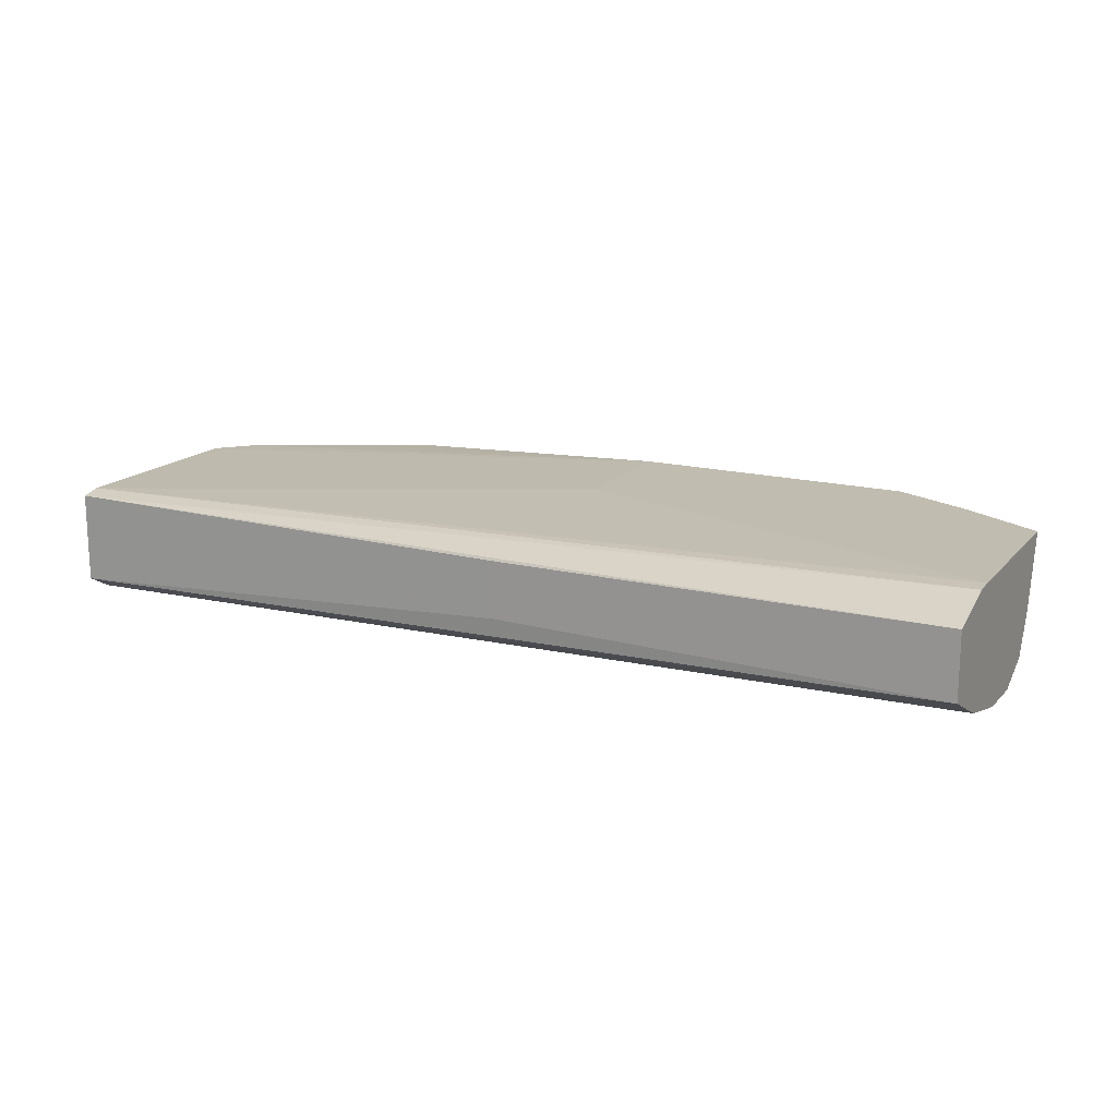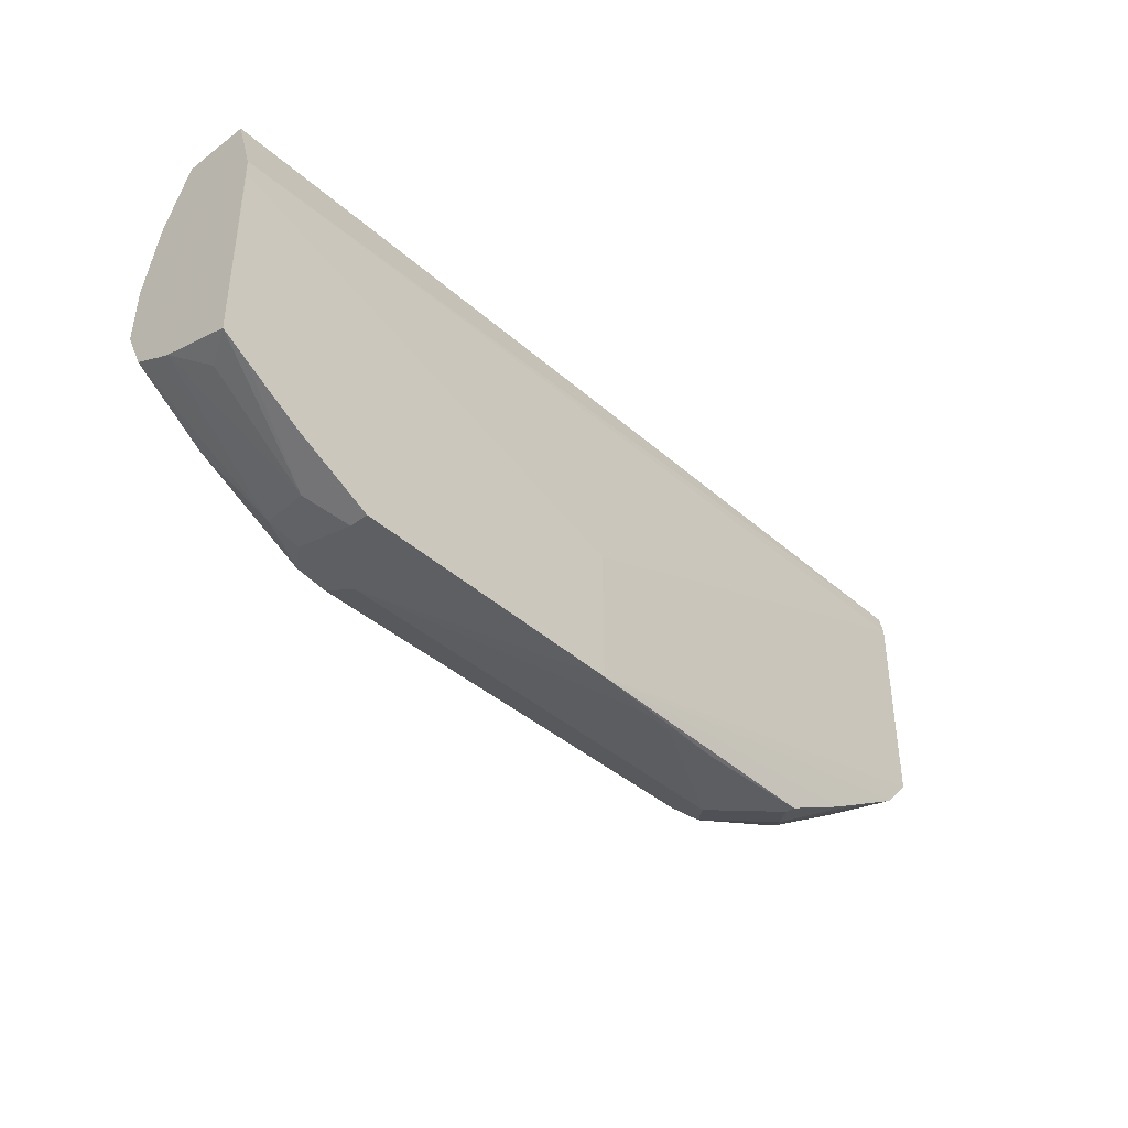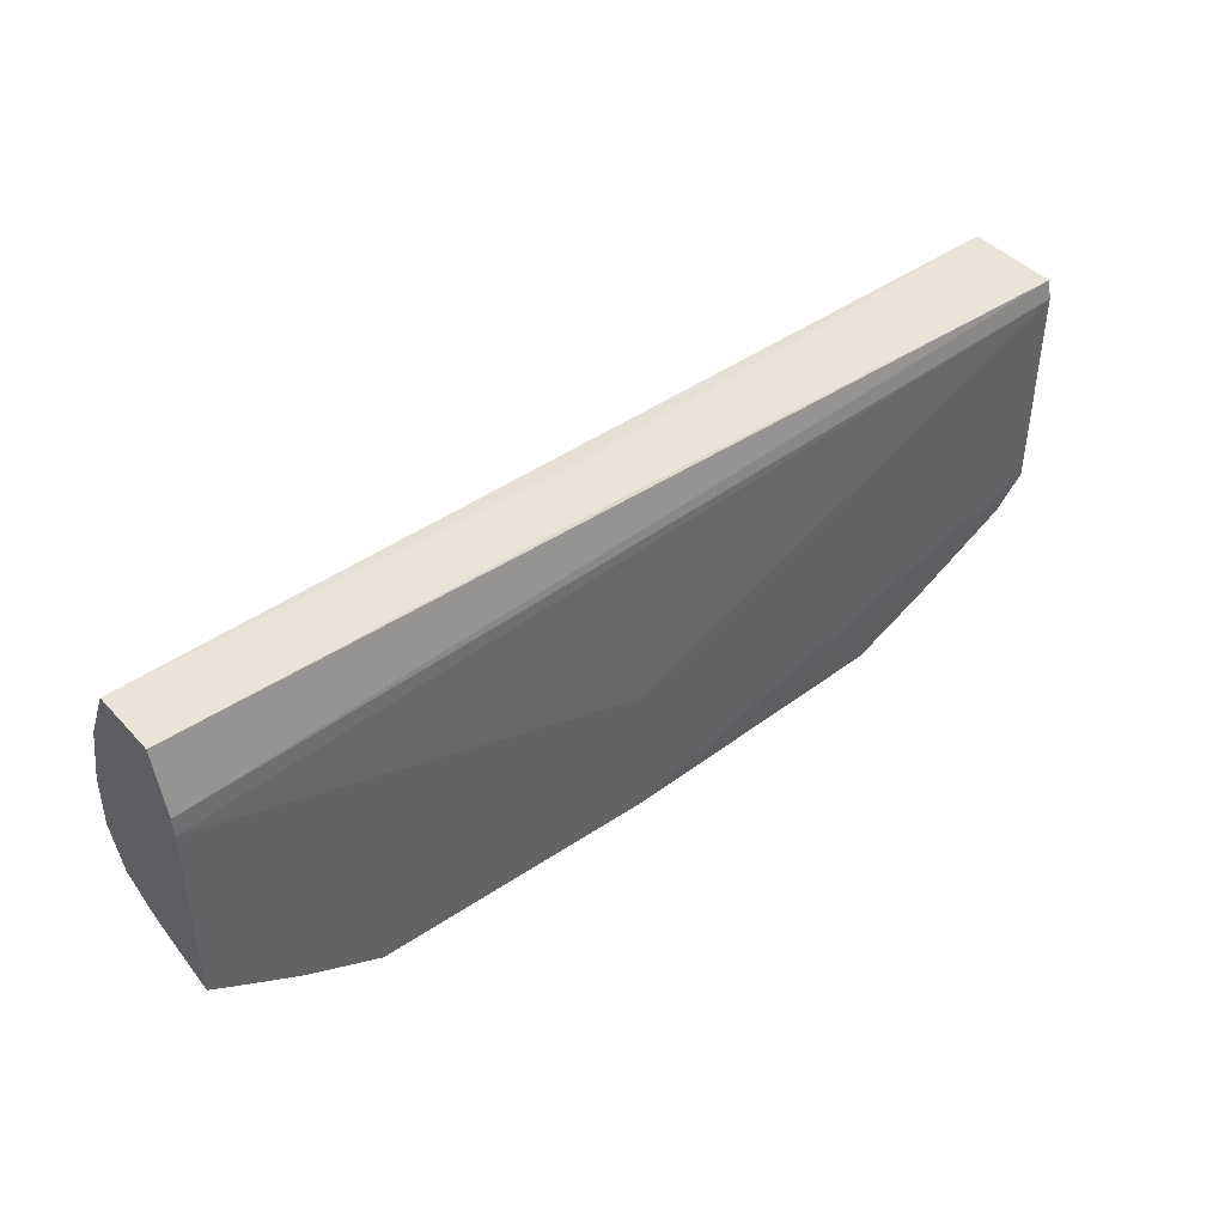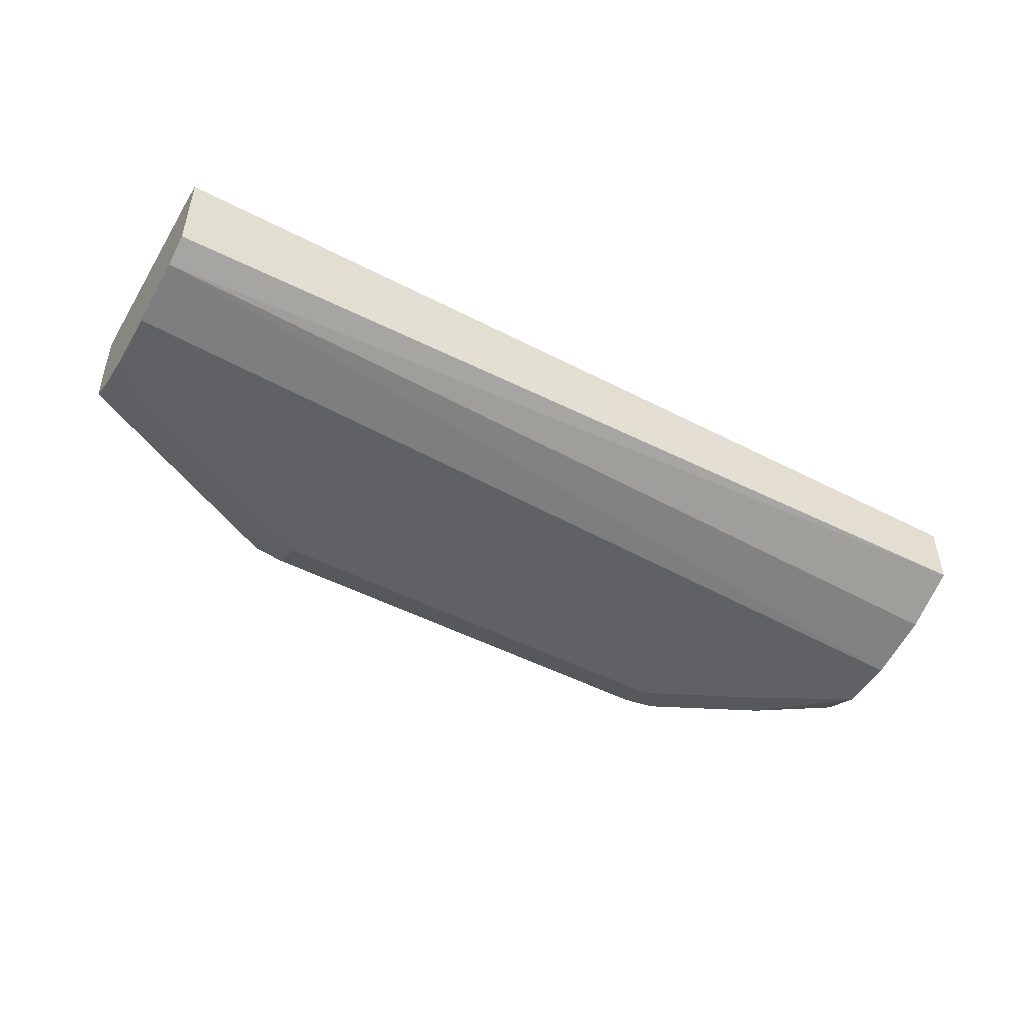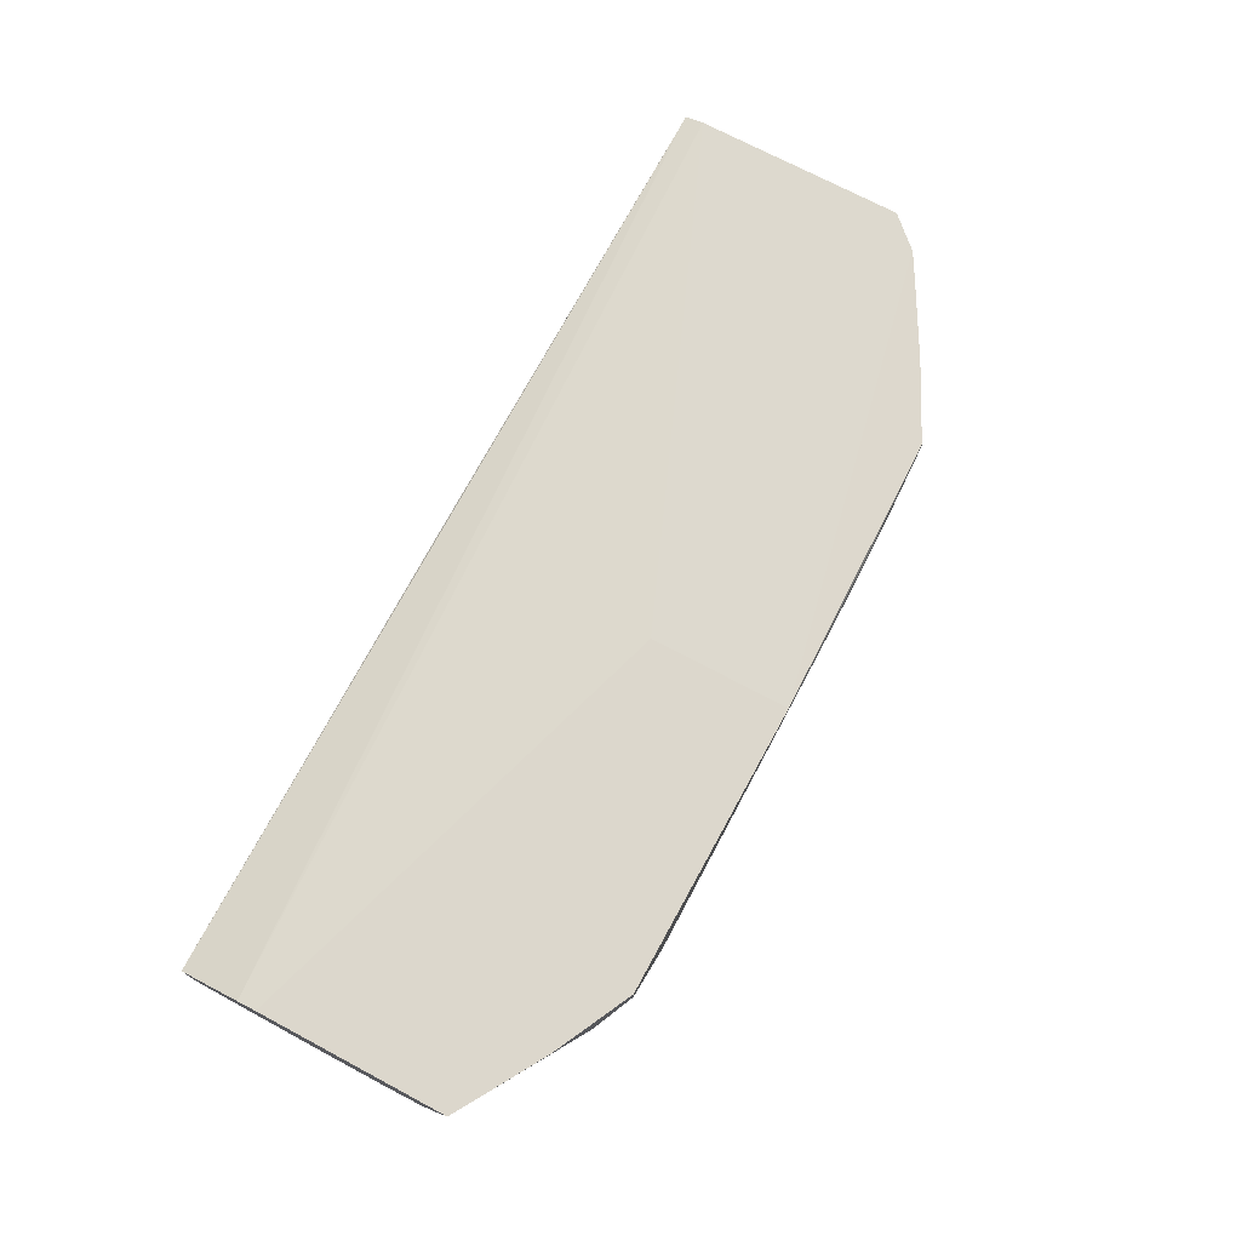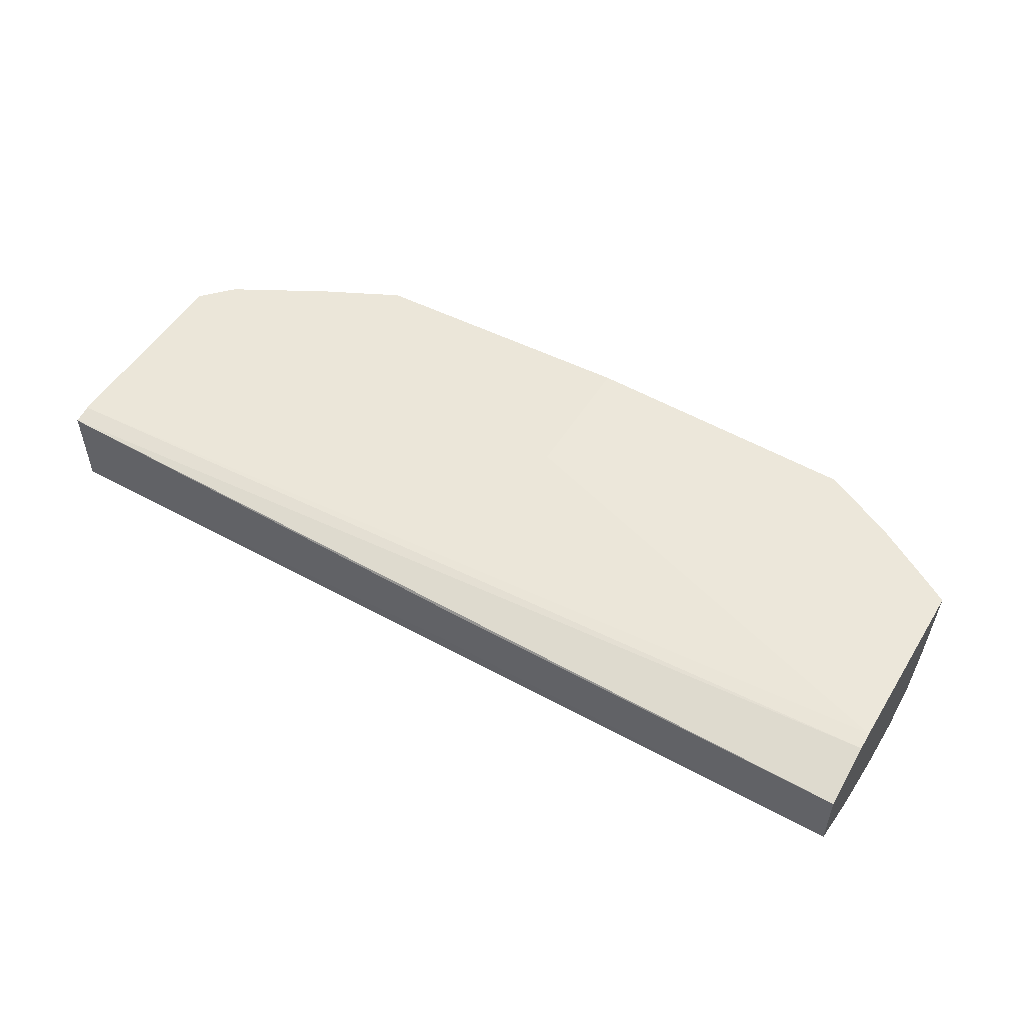
<metadata>
{"format":"obj","ext":"obj","renderer":"f3d","projection":"perspective","resolution":1024,"background":"white","views":[{"elev":16.4,"azim":26.8,"up":"+Y"},{"elev":-39.8,"azim":132.5,"up":"+Z"},{"elev":43.5,"azim":141.0,"up":"+Z"},{"elev":-48.5,"azim":-30.1,"up":"+Y"},{"elev":72.9,"azim":117.9,"up":"+Y"},{"elev":51.8,"azim":31.0,"up":"+Y"}]}
</metadata>
<code>
v -0.2955 -0.7192 -0.4084
v -0.2955 -0.7704 -0.4045
v -0.2955 -0.7939 -0.3258
v -0.2955 -0.7939 -0.3604
v -0.2761 -0.7939 -0.3797
v -0.2955 -0.7891 -0.3821
v -0.1381 -0.7939 -0.4487
v -0.2416 -0.7853 -0.4185
v -0.2955 -0.784 -0.3922
v -0.2955 -0.7777 -0.403
v -0.2934 -0.7767 -0.4056
v -0.1553 -0.7767 -0.4746
v -0.1726 -0.7853 -0.453
v -0.1381 -0.7824 -0.4717
v -9.417e-05 -0.7824 -0.4717
v 0.1553 -0.7853 -0.466
v 0.1381 -0.7824 -0.4717
v 0.1726 -0.7637 -0.4746
v 0.1898 -0.768 -0.466
v 0.1956 -0.7364 -0.4717
v 0.1726 -0.7249 -0.4832
v 0.1381 -0.7594 -0.4832
v -0.1381 -0.7594 -0.4832
v -0.1898 -0.7421 -0.4746
v -0.1726 -0.7249 -0.4832
v -0.09785 -0.7192 -0.4854
v -0.1726 -0.7192 -0.4832
v -0.2186 -0.7249 -0.4602
v -0.2704 -0.7192 -0.4314
v -0.2186 -0.7192 -0.4602
v -4.115e-05 -0.7132 -0.4859
v -0.278 -0.7192 -0.4269
v -0.2761 -0.7249 -0.4271
v -0.2071 -0.7594 -0.4617
v -0.2955 -0.7539 -0.4066
v -9.417e-05 -0.7132 -0.4027
v -0.2955 -0.7192 -0.2825
v -0.2955 -0.7764 -0.2714
v -0.2955 -0.7216 -0.2714
v 0.2707 -0.714 -0.3053
v 0.2707 -0.7249 -0.2693
v -6.766e-05 -0.7249 -0.2693
v -1.463e-05 -0.7594 -0.2693
v 0.2707 -0.765 -0.2693
v -0.2955 -0.7853 -0.287
v 0.2707 -0.7826 -0.3053
v 0.2707 -0.7928 -0.3463
v 0.2707 -0.7939 -0.3797
v 0.2707 -0.7822 -0.4045
v 0.2243 -0.7853 -0.4315
v 0.2071 -0.7939 -0.4142
v 0.1381 -0.7939 -0.4487
v 0.2707 -0.7628 -0.4142
v 0.2707 -0.7567 -0.4169
v 0.2589 -0.7335 -0.4315
v 0.2707 -0.7132 -0.4288
v 0.2551 -0.7132 -0.4384
v 0.2188 -0.7132 -0.4601
v 0.1726 -0.7132 -0.4832
v -0.03453 -0.7192 -0.4861
v -0.0605 -0.7192 -0.4861
v 0.2707 -0.7132 -0.3162
f 52 7 16
f 48 7 52
f 48 3 7
f 5 7 3
f 53 49 19
f 55 56 54
f 53 19 54
f 54 19 20
f 55 54 20
f 55 20 56
f 51 52 16
f 53 54 49
f 51 48 52
f 46 44 45
f 50 51 16
f 50 16 19
f 50 19 49
f 50 49 48
f 48 49 47
f 48 47 3
f 45 38 3
f 45 3 47
f 46 45 47
f 46 47 44
f 45 44 38
f 57 56 20
f 50 48 51
f 57 58 56
f 41 44 40
f 20 21 58
f 6 4 2
f 24 12 34
f 12 11 34
f 42 44 41
f 43 38 44
f 44 47 40
f 49 56 47
f 56 40 47
f 62 36 37
f 62 37 40
f 62 40 56
f 62 56 36
f 56 31 36
f 28 30 27
f 30 31 27
f 26 27 31
f 26 31 61
f 26 61 23
f 60 22 23
f 60 23 61
f 60 61 31
f 60 31 22
f 21 22 31
f 21 31 59
f 59 31 56
f 58 59 56
f 58 21 59
f 57 20 58
f 43 44 42
f 54 56 49
f 39 38 42
f 18 17 22
f 18 22 21
f 18 21 20
f 18 20 19
f 18 19 16
f 18 16 17
f 17 16 15
f 15 16 7
f 14 15 7
f 14 12 15
f 13 12 14
f 13 14 7
f 13 7 8
f 13 8 12
f 8 11 12
f 10 11 8
f 10 2 11
f 10 6 2
f 9 10 8
f 9 8 6
f 6 8 7
f 6 7 5
f 6 5 4
f 4 5 3
f 4 3 2
f 2 3 1
f 43 42 38
f 17 23 22
f 17 15 23
f 9 6 10
f 24 23 12
f 12 23 15
f 39 42 41
f 39 41 40
f 39 40 37
f 39 37 38
f 38 37 3
f 1 3 37
f 1 36 31
f 1 31 32
f 35 2 1
f 35 1 32
f 35 32 2
f 2 32 11
f 1 37 36
f 33 34 11
f 33 11 32
f 25 26 23
f 25 27 26
f 25 28 27
f 25 24 28
f 25 23 24
f 29 30 28
f 29 28 24
f 29 31 30
f 29 32 31
f 29 33 32
f 29 24 33
f 33 24 34

</code>
